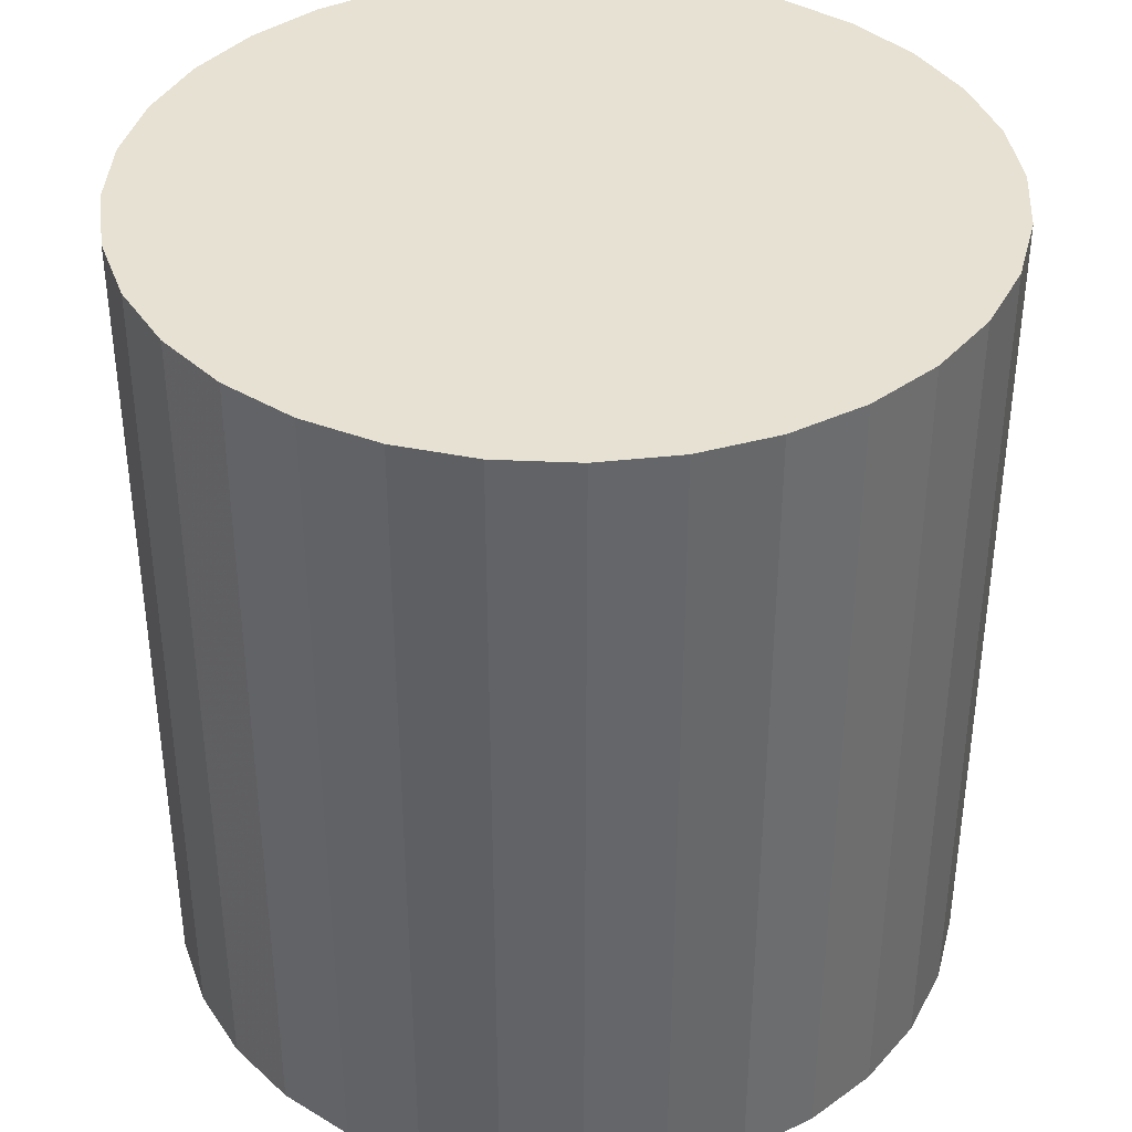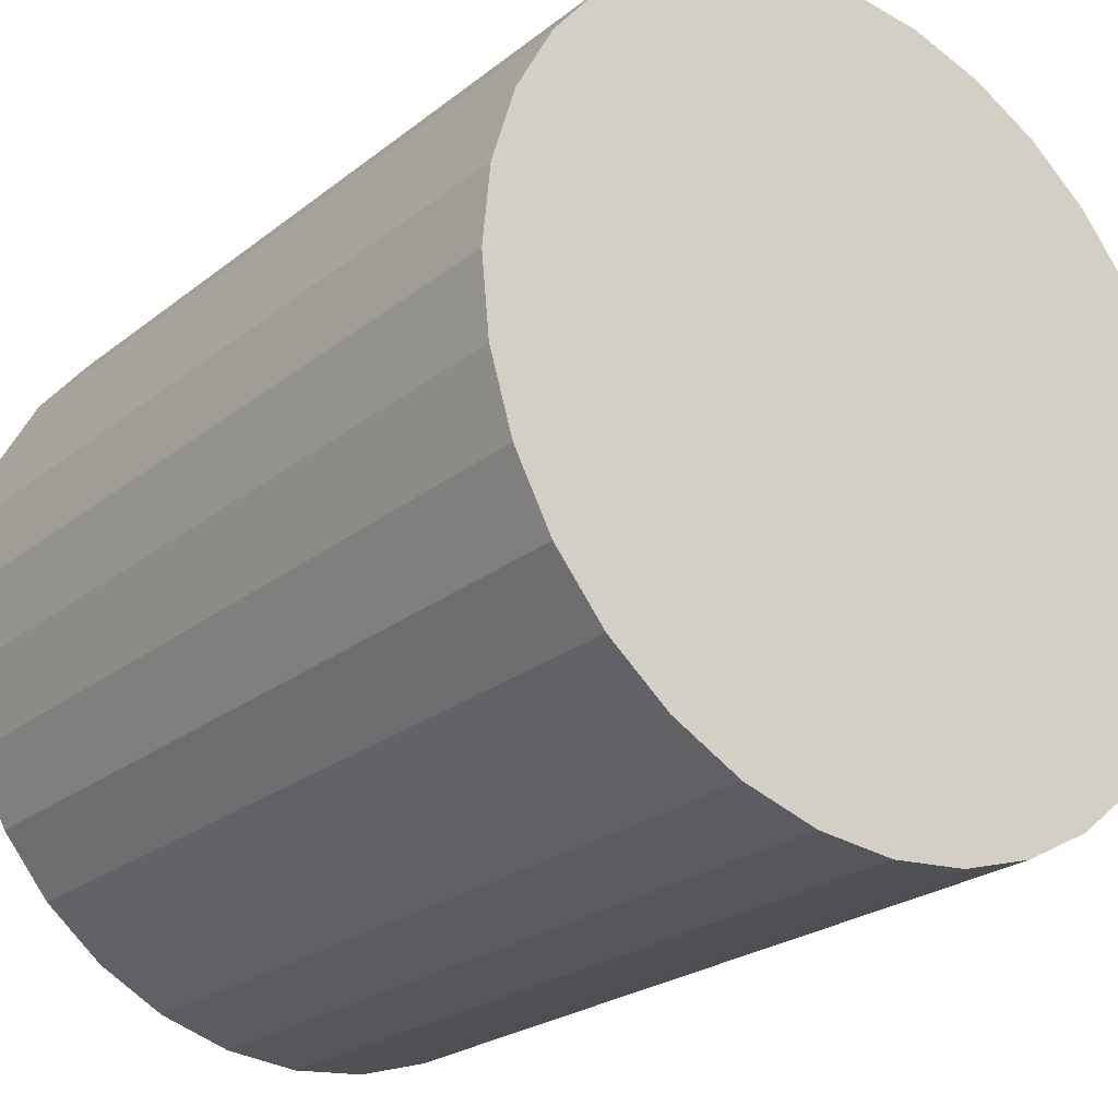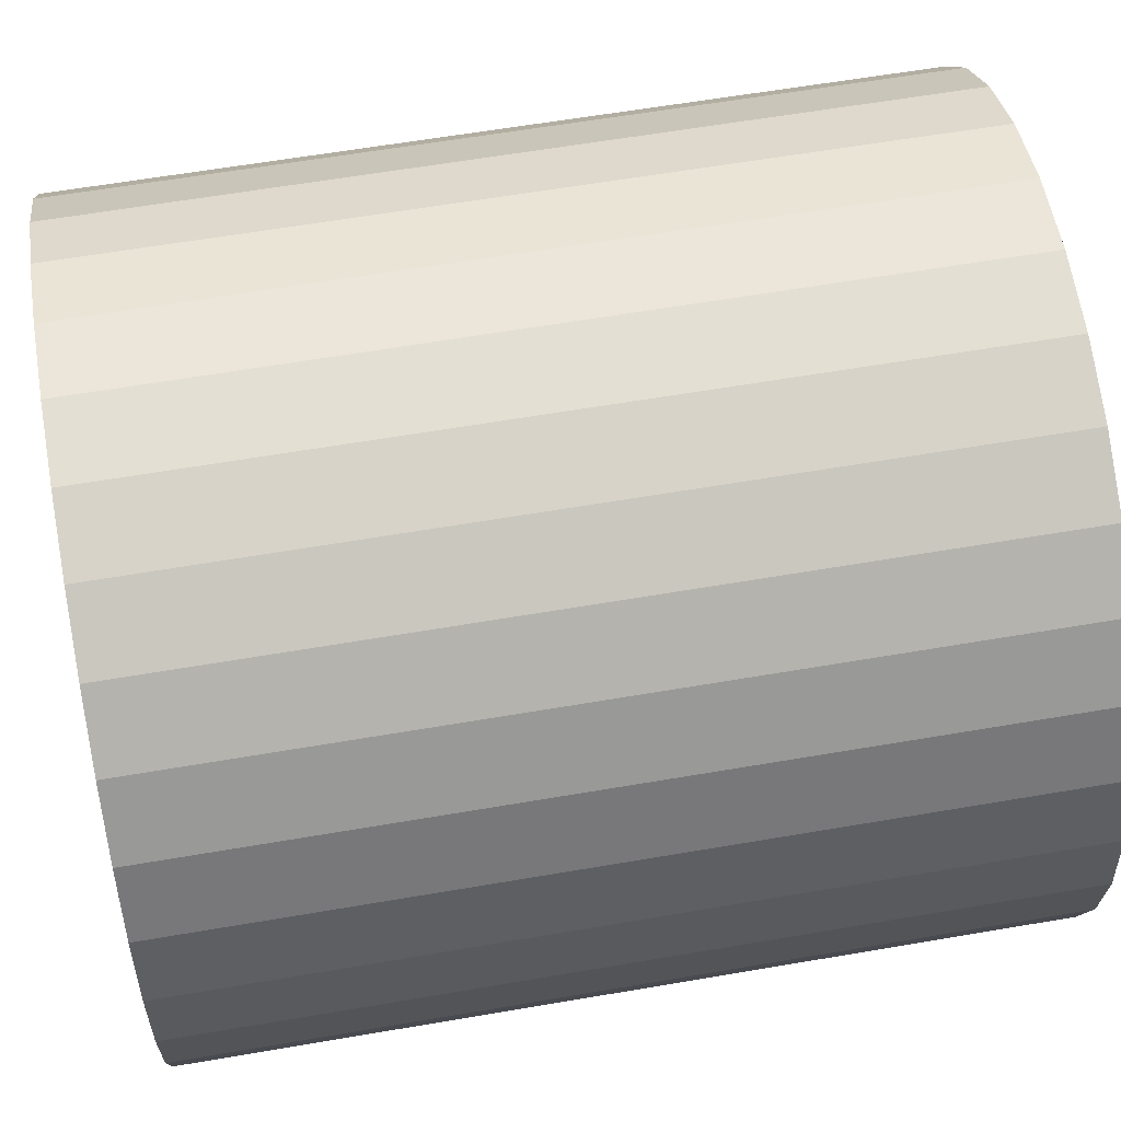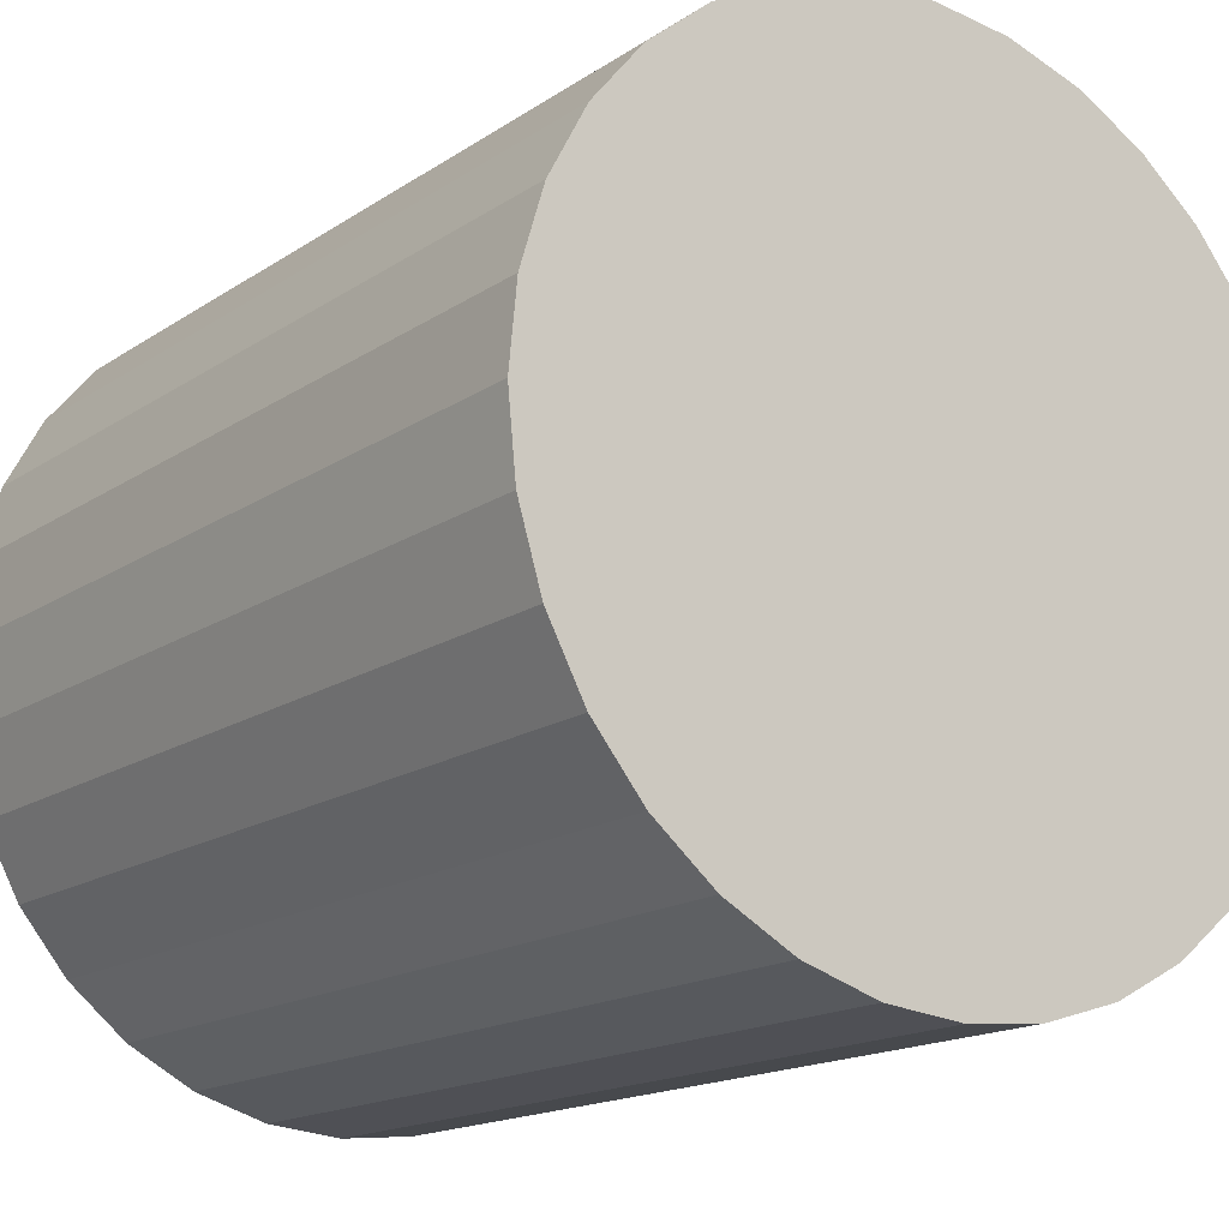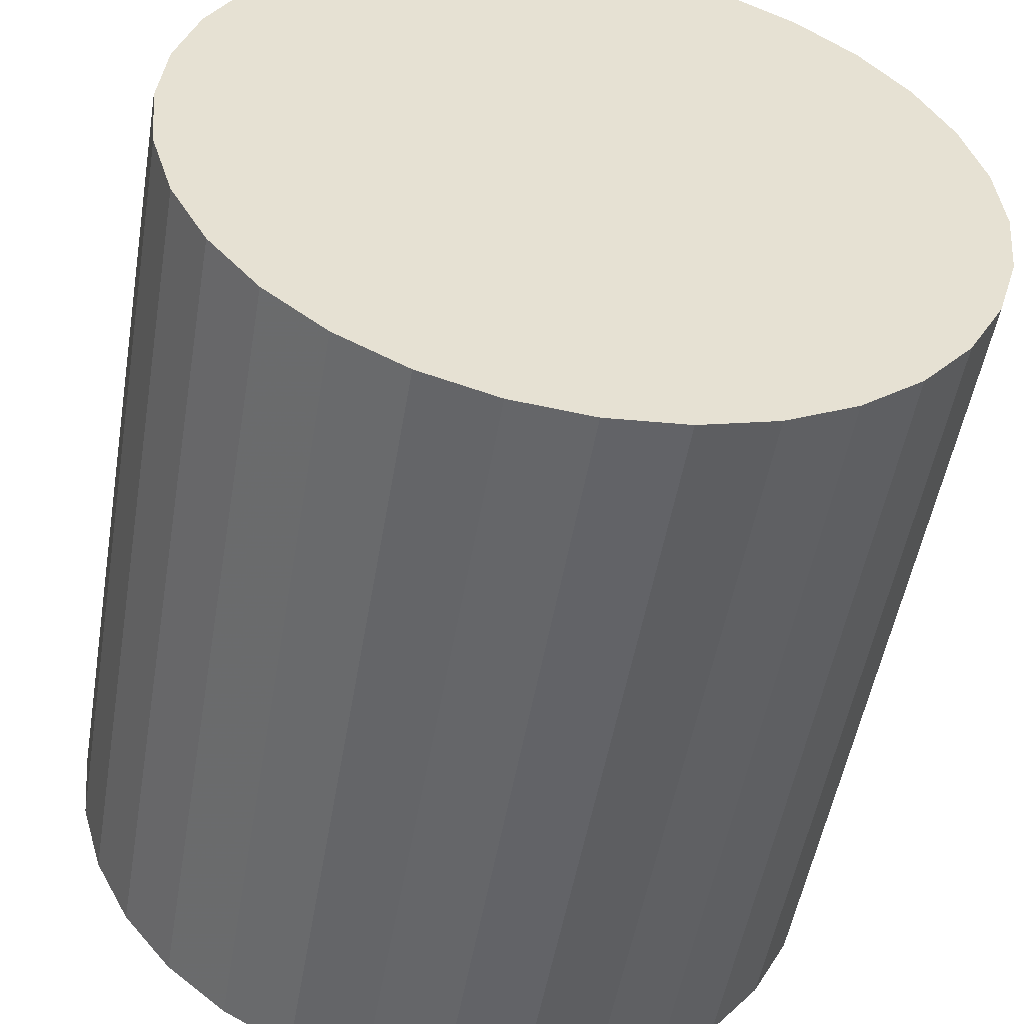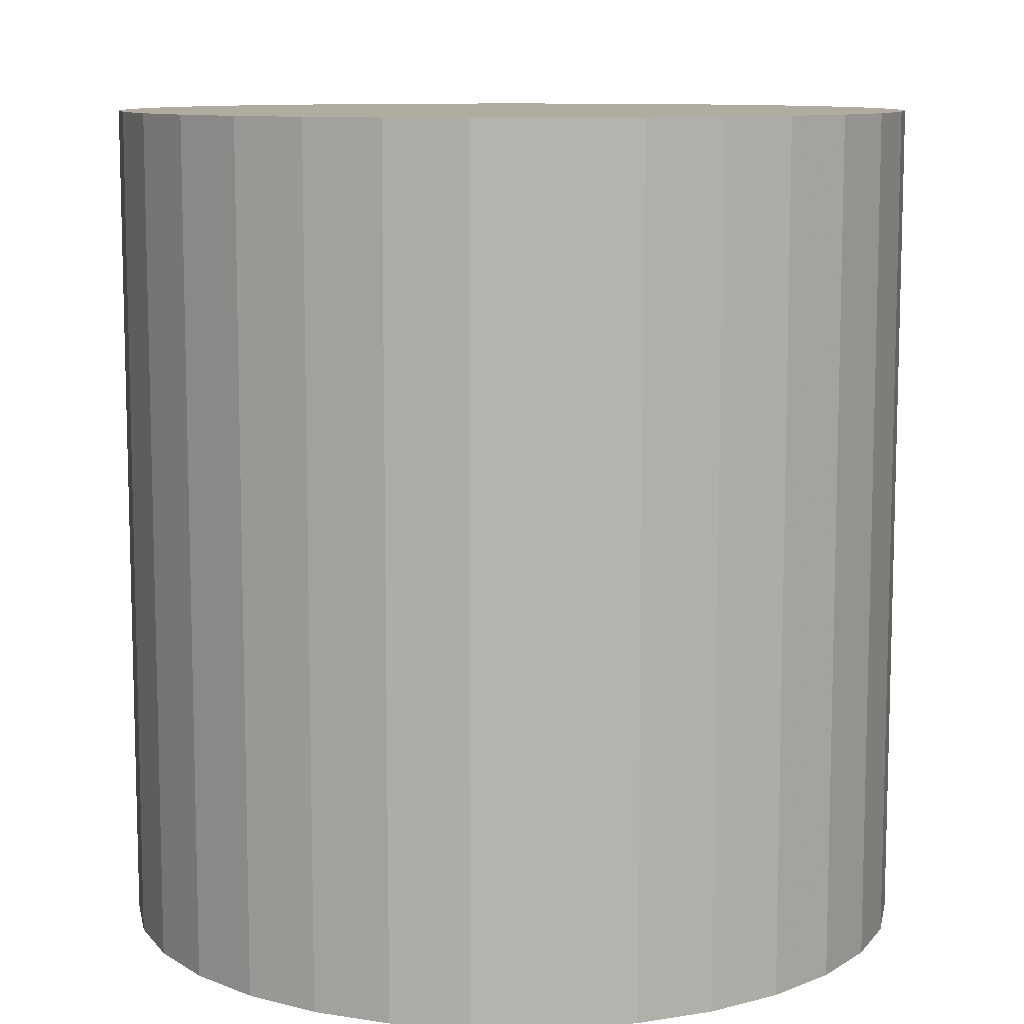
<metadata>
{"format":"obj","ext":"obj","renderer":"f3d","projection":"perspective","resolution":1024,"background":"white","views":[{"elev":38.7,"azim":76.4,"up":"+Z"},{"elev":-23.9,"azim":-37.9,"up":"+Y"},{"elev":61.4,"azim":-99.9,"up":"+Y"},{"elev":-16.1,"azim":143.5,"up":"+Y"},{"elev":-51.6,"azim":170.3,"up":"+Y"},{"elev":9.9,"azim":174.2,"up":"+Z"}]}
</metadata>
<code>
v 0 0 -0.03397
v 0.03239 0 -0.03397
v 0.03239 0 0.03397
v 0 0 0.03397
v 0.03176 0.006318 -0.03397
v 0.03176 0.006318 0.03397
v 0.02992 0.01239 -0.03397
v 0.02992 0.01239 0.03397
v 0.02693 0.01799 -0.03397
v 0.02693 0.01799 0.03397
v 0.0229 0.0229 -0.03397
v 0.0229 0.0229 0.03397
v 0.01799 0.02693 -0.03397
v 0.01799 0.02693 0.03397
v 0.01239 0.02992 -0.03397
v 0.01239 0.02992 0.03397
v 0.006318 0.03176 -0.03397
v 0.006318 0.03176 0.03397
v 0 0.03239 -0.03397
v 0 0.03239 0.03397
v -0.006318 0.03176 -0.03397
v -0.006318 0.03176 0.03397
v -0.01239 0.02992 -0.03397
v -0.01239 0.02992 0.03397
v -0.01799 0.02693 -0.03397
v -0.01799 0.02693 0.03397
v -0.0229 0.0229 -0.03397
v -0.0229 0.0229 0.03397
v -0.02693 0.01799 -0.03397
v -0.02693 0.01799 0.03397
v -0.02992 0.01239 -0.03397
v -0.02992 0.01239 0.03397
v -0.03176 0.006318 -0.03397
v -0.03176 0.006318 0.03397
v -0.03239 0 -0.03397
v -0.03239 0 0.03397
v -0.03176 -0.006318 -0.03397
v -0.03176 -0.006318 0.03397
v -0.02992 -0.01239 -0.03397
v -0.02992 -0.01239 0.03397
v -0.02693 -0.01799 -0.03397
v -0.02693 -0.01799 0.03397
v -0.0229 -0.0229 -0.03397
v -0.0229 -0.0229 0.03397
v -0.01799 -0.02693 -0.03397
v -0.01799 -0.02693 0.03397
v -0.01239 -0.02992 -0.03397
v -0.01239 -0.02992 0.03397
v -0.006318 -0.03176 -0.03397
v -0.006318 -0.03176 0.03397
v -0 -0.03239 -0.03397
v -0 -0.03239 0.03397
v 0.006318 -0.03176 -0.03397
v 0.006318 -0.03176 0.03397
v 0.01239 -0.02992 -0.03397
v 0.01239 -0.02992 0.03397
v 0.01799 -0.02693 -0.03397
v 0.01799 -0.02693 0.03397
v 0.0229 -0.0229 -0.03397
v 0.0229 -0.0229 0.03397
v 0.02693 -0.01799 -0.03397
v 0.02693 -0.01799 0.03397
v 0.02992 -0.01239 -0.03397
v 0.02992 -0.01239 0.03397
v 0.03176 -0.006318 -0.03397
v 0.03176 -0.006318 0.03397
f 2 1 5
f 2 5 3
f 3 5 6
f 3 6 4
f 5 1 7
f 5 7 6
f 6 7 8
f 6 8 4
f 7 1 9
f 7 9 8
f 8 9 10
f 8 10 4
f 9 1 11
f 9 11 10
f 10 11 12
f 10 12 4
f 11 1 13
f 11 13 12
f 12 13 14
f 12 14 4
f 13 1 15
f 13 15 14
f 14 15 16
f 14 16 4
f 15 1 17
f 15 17 16
f 16 17 18
f 16 18 4
f 17 1 19
f 17 19 18
f 18 19 20
f 18 20 4
f 19 1 21
f 19 21 20
f 20 21 22
f 20 22 4
f 21 1 23
f 21 23 22
f 22 23 24
f 22 24 4
f 23 1 25
f 23 25 24
f 24 25 26
f 24 26 4
f 25 1 27
f 25 27 26
f 26 27 28
f 26 28 4
f 27 1 29
f 27 29 28
f 28 29 30
f 28 30 4
f 29 1 31
f 29 31 30
f 30 31 32
f 30 32 4
f 31 1 33
f 31 33 32
f 32 33 34
f 32 34 4
f 33 1 35
f 33 35 34
f 34 35 36
f 34 36 4
f 35 1 37
f 35 37 36
f 36 37 38
f 36 38 4
f 37 1 39
f 37 39 38
f 38 39 40
f 38 40 4
f 39 1 41
f 39 41 40
f 40 41 42
f 40 42 4
f 41 1 43
f 41 43 42
f 42 43 44
f 42 44 4
f 43 1 45
f 43 45 44
f 44 45 46
f 44 46 4
f 45 1 47
f 45 47 46
f 46 47 48
f 46 48 4
f 47 1 49
f 47 49 48
f 48 49 50
f 48 50 4
f 49 1 51
f 49 51 50
f 50 51 52
f 50 52 4
f 51 1 53
f 51 53 52
f 52 53 54
f 52 54 4
f 53 1 55
f 53 55 54
f 54 55 56
f 54 56 4
f 55 1 57
f 55 57 56
f 56 57 58
f 56 58 4
f 57 1 59
f 57 59 58
f 58 59 60
f 58 60 4
f 59 1 61
f 59 61 60
f 60 61 62
f 60 62 4
f 61 1 63
f 61 63 62
f 62 63 64
f 62 64 4
f 63 1 65
f 63 65 64
f 64 65 66
f 64 66 4
f 65 1 2
f 65 2 66
f 66 2 3
f 66 3 4

</code>
